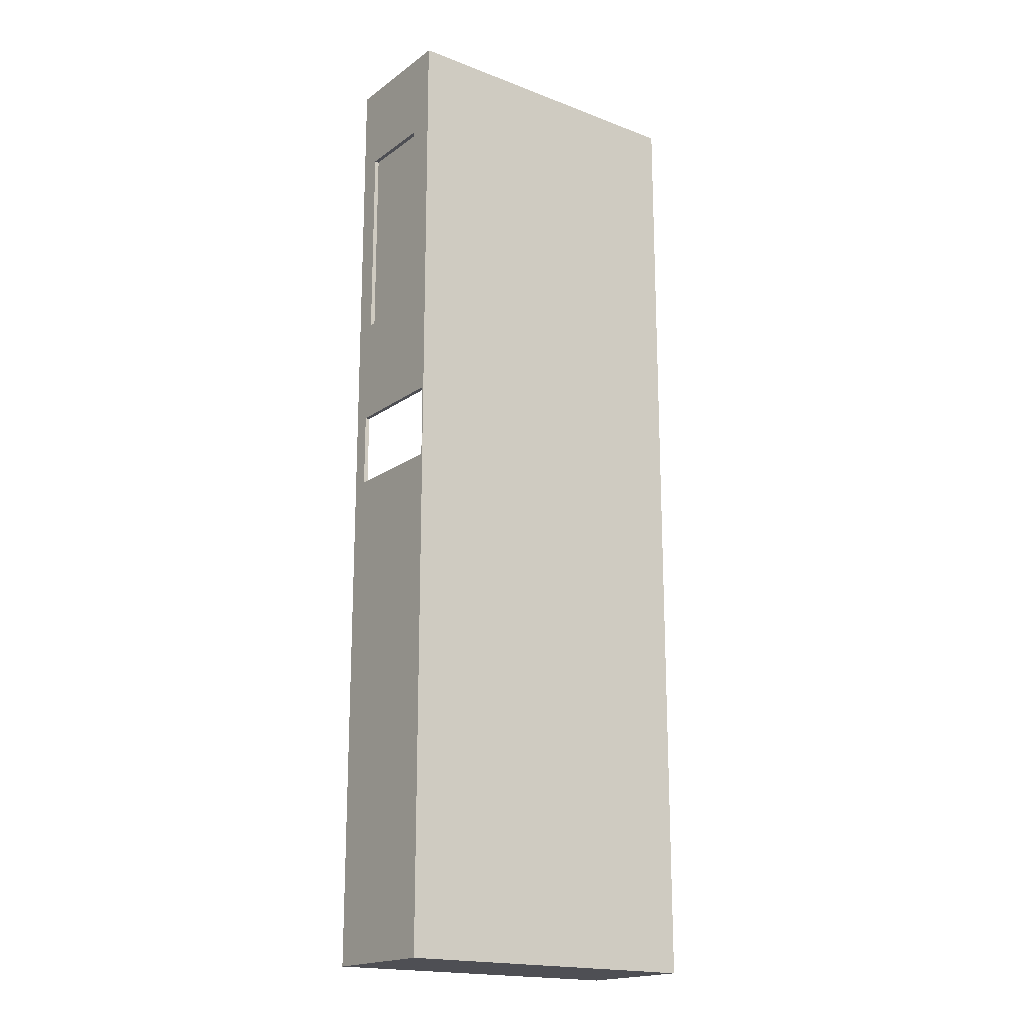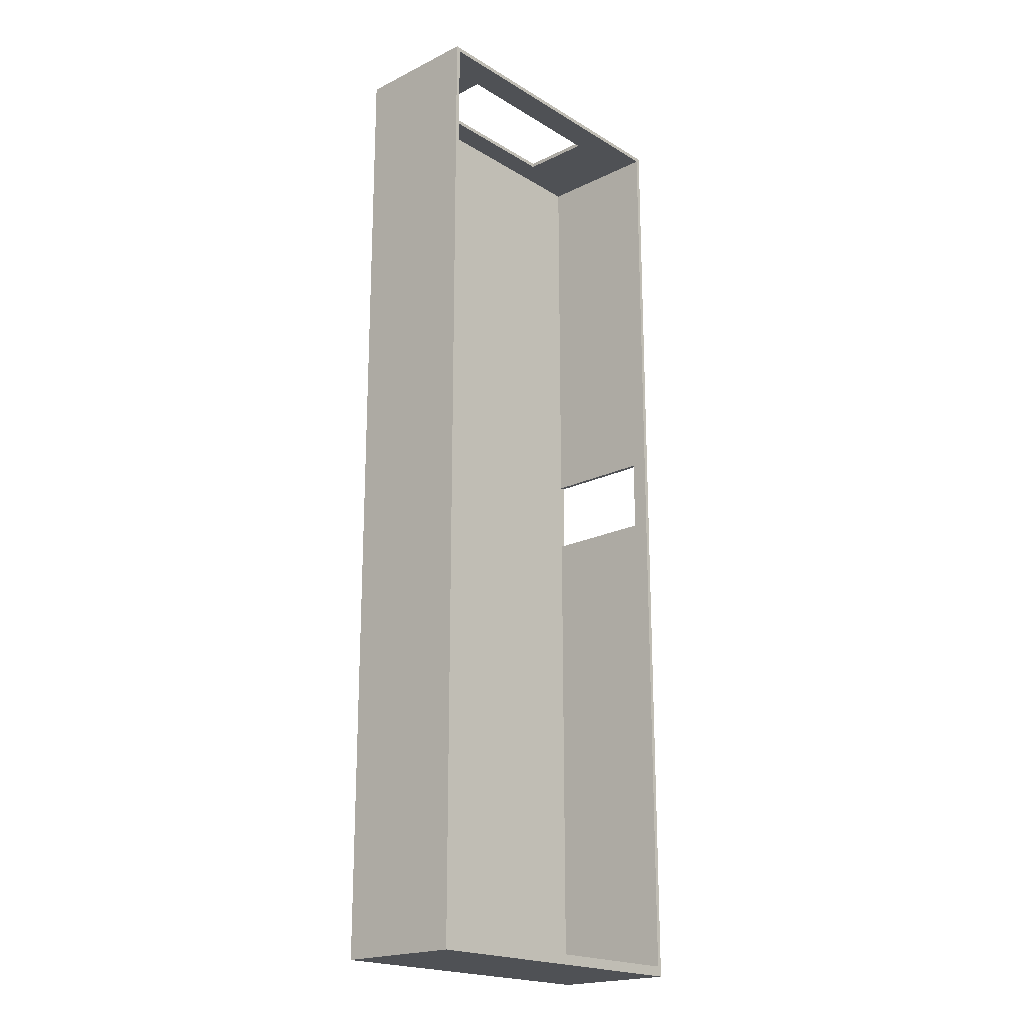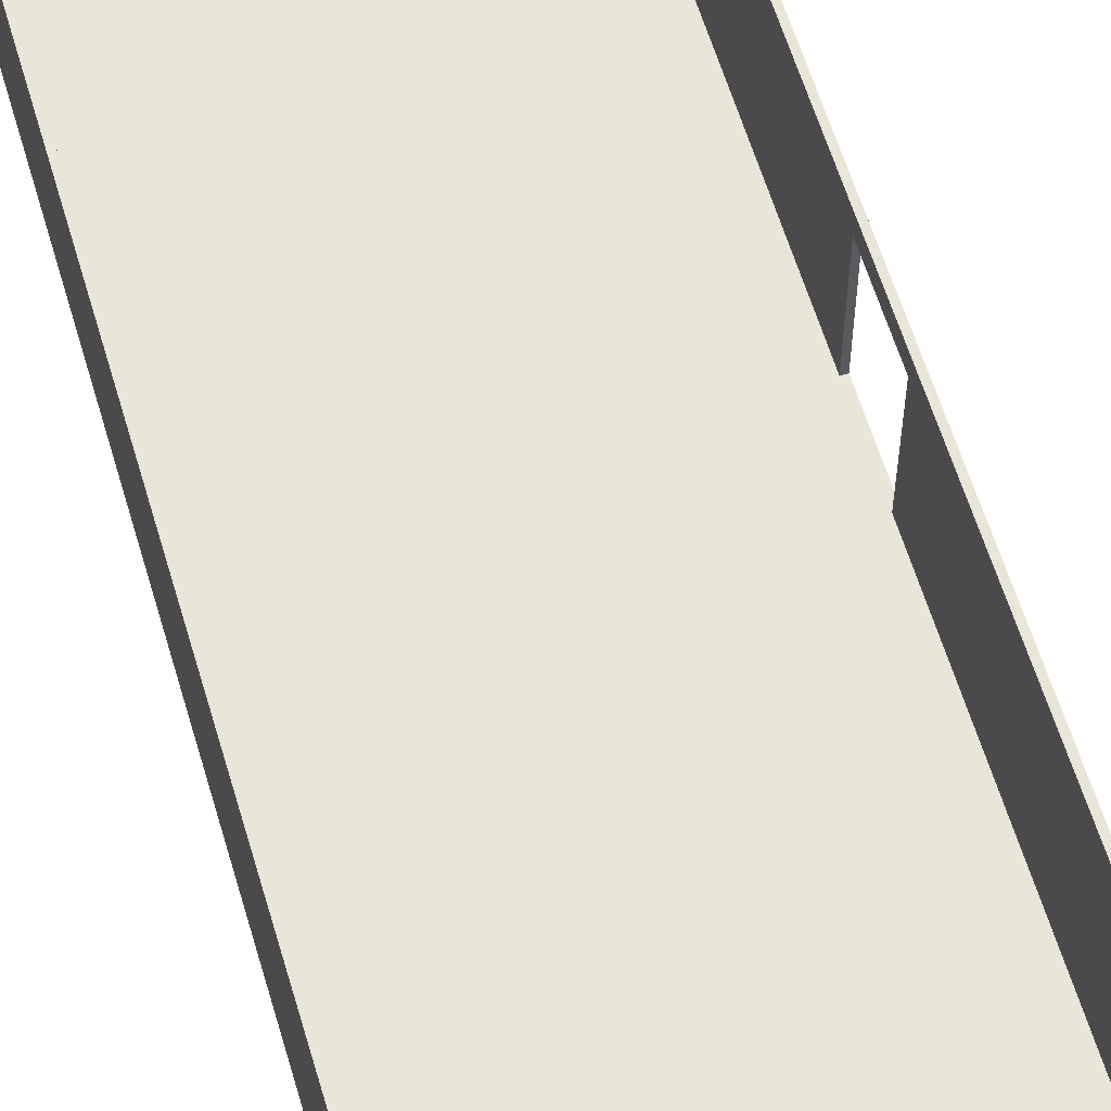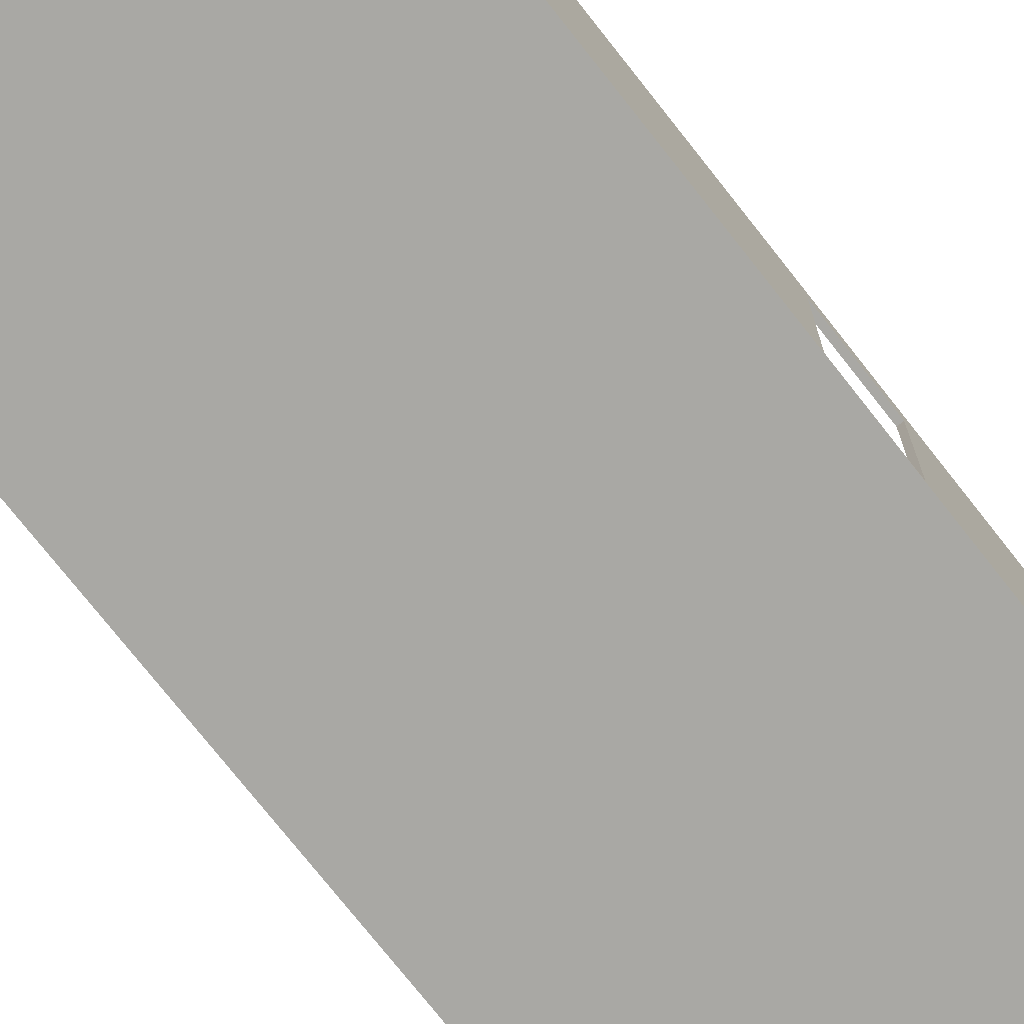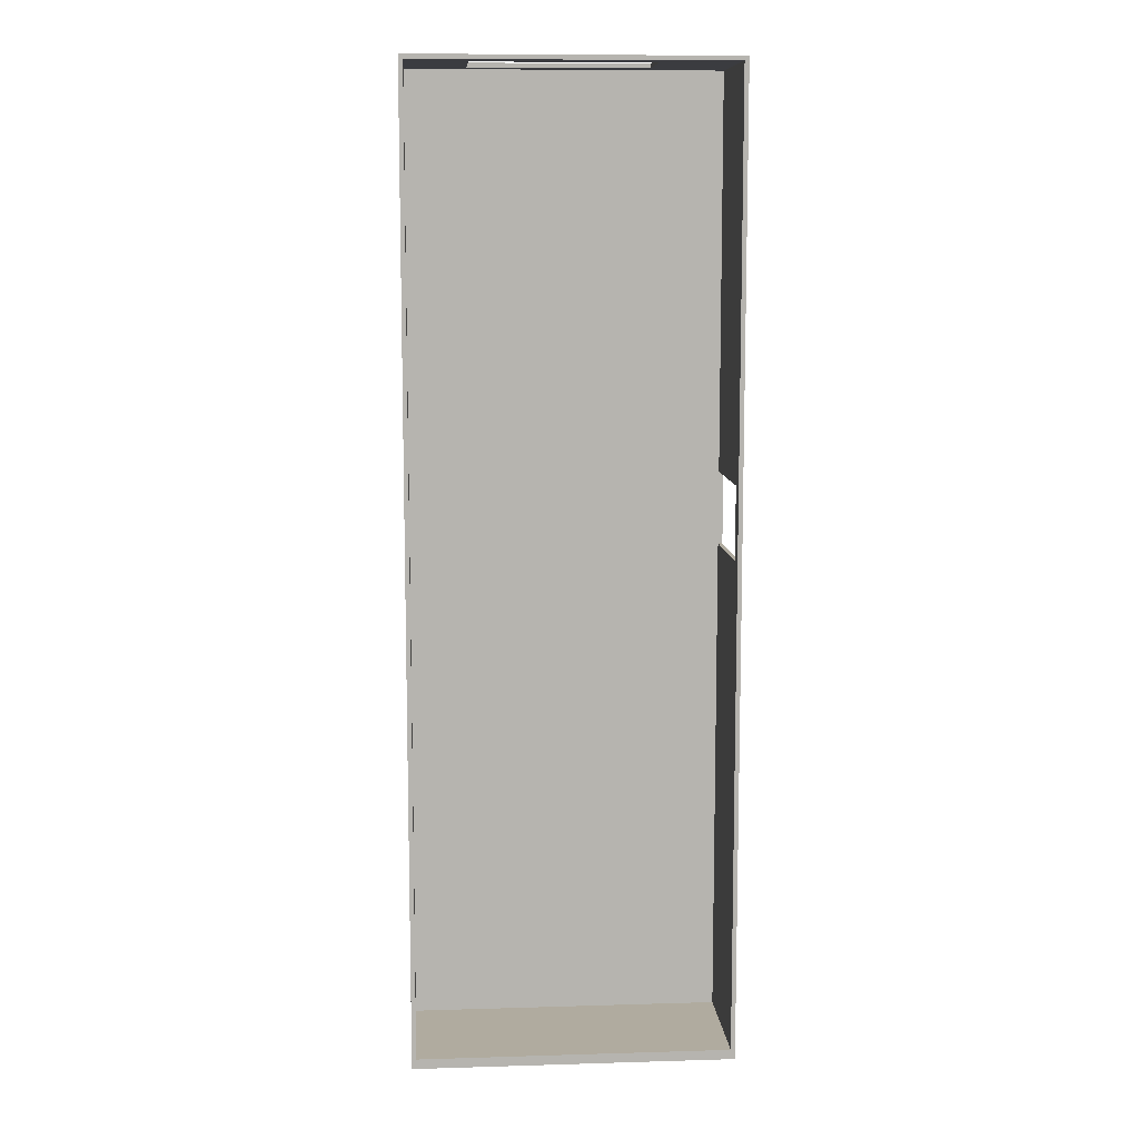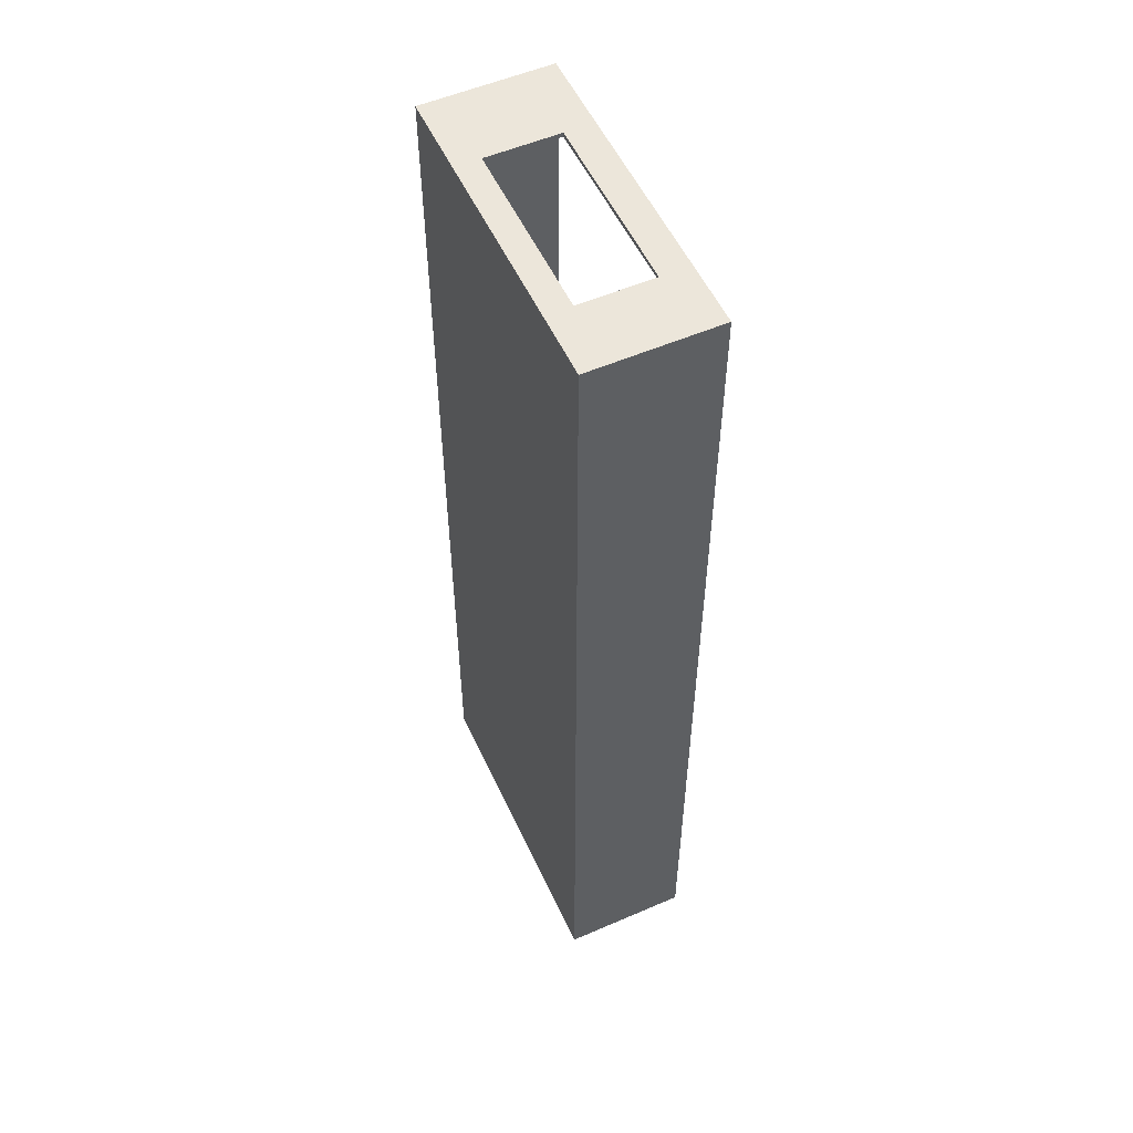
<metadata>
{"format":"obj","ext":"obj","renderer":"f3d","projection":"perspective","resolution":1024,"background":"white","views":[{"elev":-18.4,"azim":-36.4,"up":"+Z"},{"elev":-20.1,"azim":132.1,"up":"+Z"},{"elev":59.7,"azim":163.6,"up":"+Y"},{"elev":-74.9,"azim":-141.8,"up":"+Y"},{"elev":9.7,"azim":175.6,"up":"+Z"},{"elev":54.5,"azim":65.4,"up":"+Z"}]}
</metadata>
<code>
o roof
v 3.257 2.524 -18.85
v 3.257 2.469 0
v 3.257 2.469 -18.85
v 3.257 2.524 0
v -2.968 2.524 -0
v -2.968 2.524 -18.85
v -2.968 2.469 -18.85
v -2.968 2.469 -0
f 1 2 3
f 2 1 4
f 1 5 4
f 5 1 6
f 7 2 8
f 2 7 3
f 5 7 8
f 7 5 6
f 5 2 4
f 2 5 8
f 7 1 3
f 1 7 6
o hall
v -2.968 0 -18.85
v 3.257 0 0
v -2.968 0 -0
v 3.257 0 -18.85
v -2.968 0.02857 -7.731
v -2.882 2.159 -7.731
v -2.882 0.02857 -7.731
v -2.968 2.159 -7.731
v 2.008 1.899 -0
v 2.008 0.4956 -0.08529
v 2.008 0.4956 -0
v 2.008 1.899 -0.08529
v -2.882 2.469 -18.66
v 3.172 0.02857 -18.66
v 3.172 2.469 -18.66
v -2.882 0.02857 -18.66
v -2.882 2.051 -5.653
v -2.882 0.5125 -1.743
v -2.882 0.5125 -5.653
v -2.882 2.051 -1.743
v -1.426 1.899 -0.08529
v -1.426 0.4956 -0
v -1.426 0.4956 -0.08529
v -1.426 1.899 -0
v -2.968 0.5125 -1.743
v -2.968 2.051 -1.743
v -2.968 0.5125 -5.653
v -2.968 2.051 -5.653
v -2.882 0.02857 -0.08529
v 3.172 0.02857 -0.08529
v -2.882 0.02857 -9.15
v -2.968 0.02857 -9.15
v 3.172 2.469 -0.08529
v -2.882 2.469 -0.08529
v 3.257 2.469 0
v -2.968 2.469 -0
v 3.257 2.469 -18.85
v -2.968 2.469 -18.85
v -2.968 2.159 -9.15
v -2.882 2.159 -9.15
f 9 10 11
f 10 9 12
f 13 14 15
f 14 13 16
f 17 18 19
f 18 17 20
f 21 22 23
f 22 21 24
f 25 26 27
f 26 25 28
f 29 30 31
f 30 29 32
f 18 30 19
f 30 18 31
f 33 28 26
f 28 33 34
f 27 33 26
f 33 27 35
f 36 28 34
f 28 36 25
f 22 37 38
f 37 22 15
f 15 22 13
f 13 22 39
f 39 22 24
f 40 13 39
f 38 18 41
f 18 38 37
f 18 37 31
f 31 37 29
f 41 20 42
f 20 41 18
f 42 20 29
f 42 29 37
f 41 22 38
f 22 41 23
f 43 41 44
f 41 43 45
f 41 45 23
f 23 45 21
f 44 42 46
f 42 44 41
f 46 42 21
f 46 21 45
f 29 17 32
f 17 29 20
f 47 14 16
f 14 47 48
f 47 39 48
f 39 47 40
f 36 27 25
f 27 36 35
f 15 27 37
f 27 15 14
f 27 14 25
f 25 14 28
f 21 39 24
f 39 21 48
f 48 21 14
f 37 26 42
f 26 37 27
f 42 26 28
f 42 28 14
f 42 14 21
f 43 17 10
f 17 43 44
f 17 44 32
f 32 44 30
f 10 19 11
f 19 10 17
f 11 19 30
f 11 30 44
f 9 45 12
f 45 9 46
f 9 11 13
f 13 11 33
f 33 11 44
f 33 44 34
f 34 44 36
f 36 44 16
f 16 44 47
f 9 40 46
f 40 9 13
f 46 40 47
f 46 47 44
f 13 35 16
f 35 13 33
f 16 35 36
f 45 10 12
f 10 45 43

</code>
